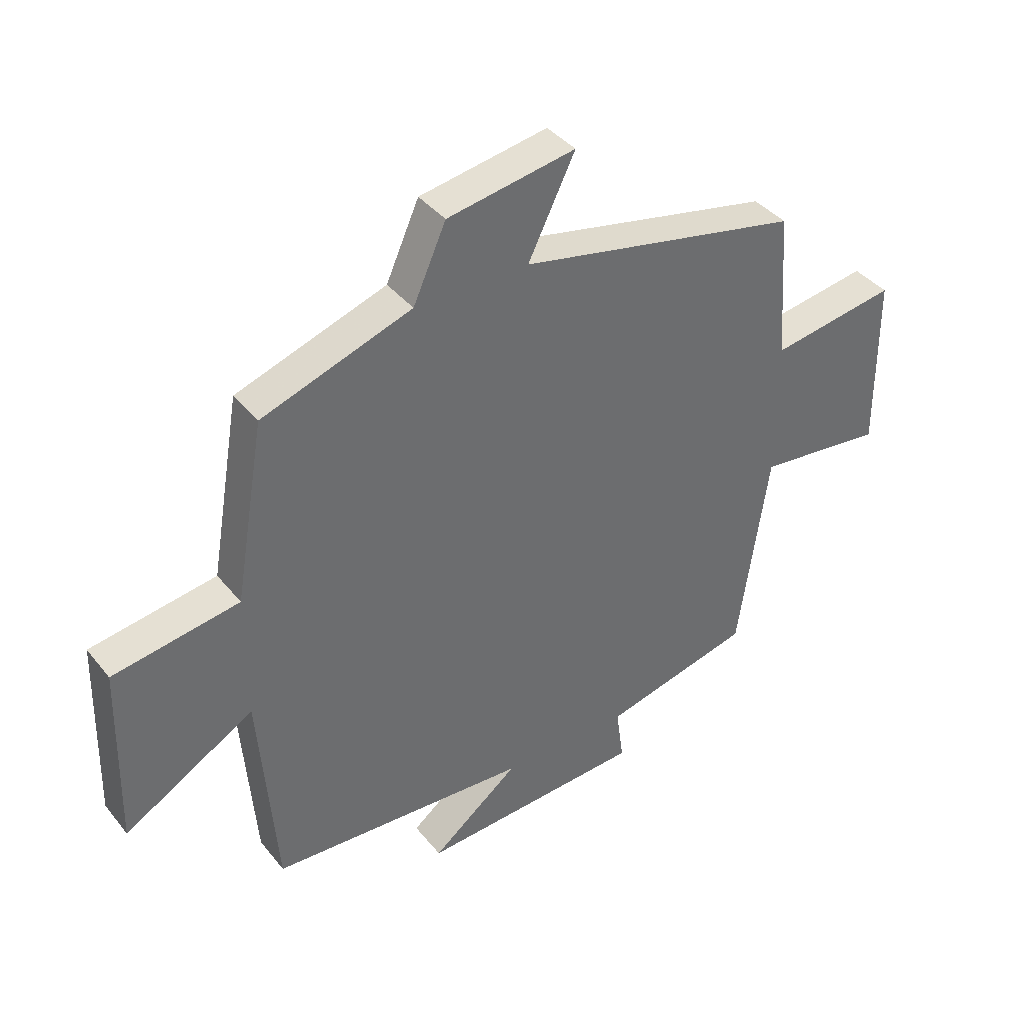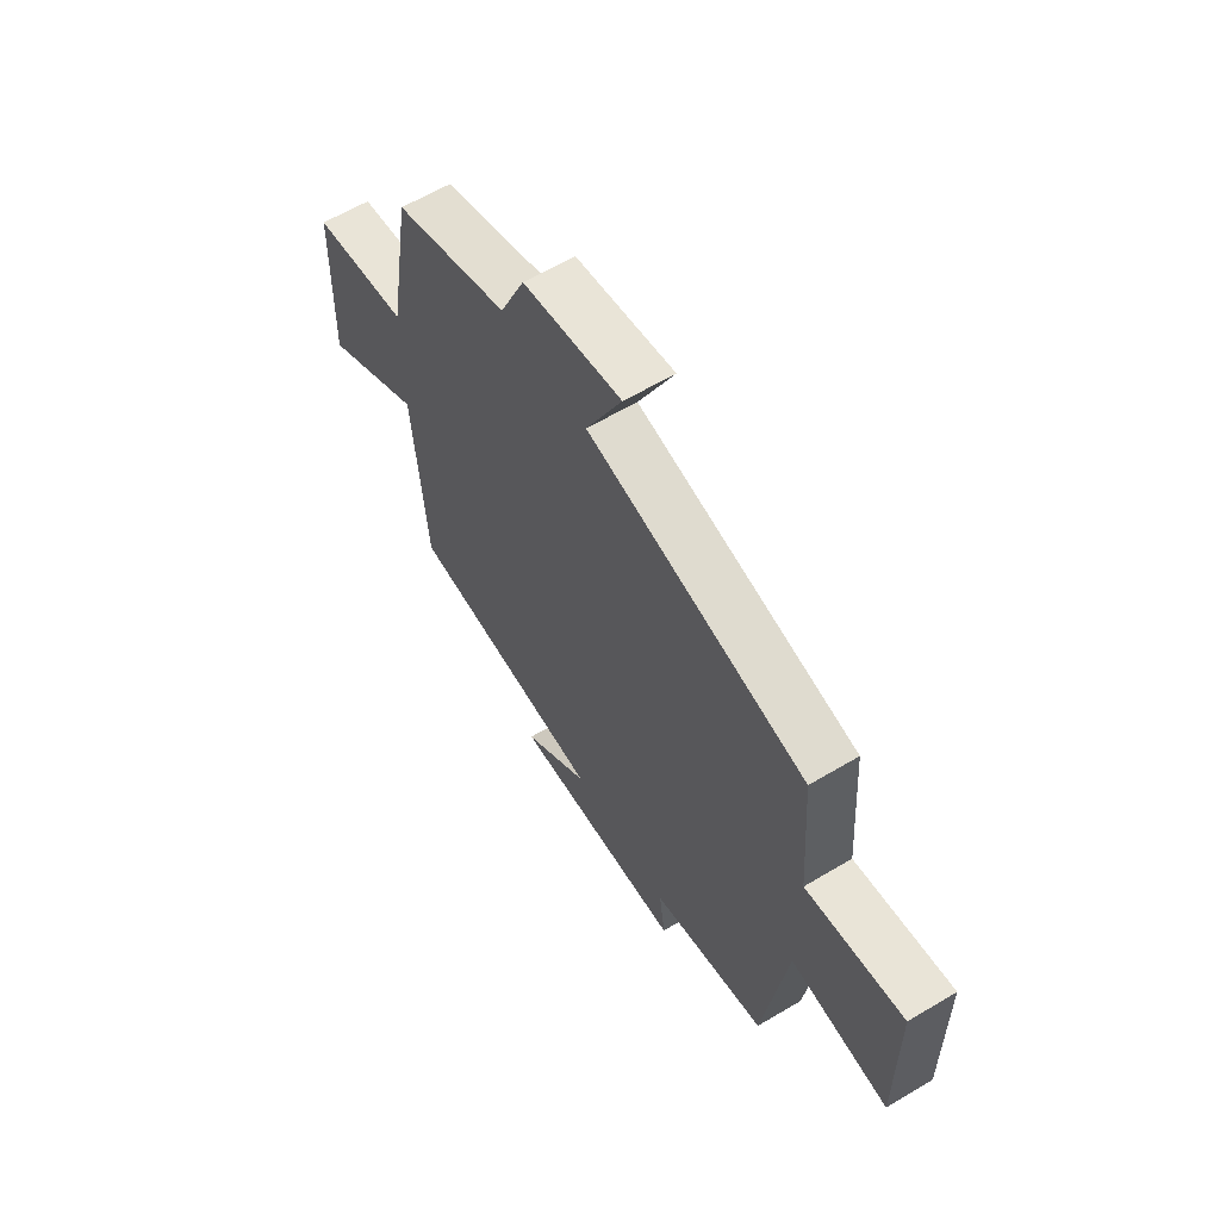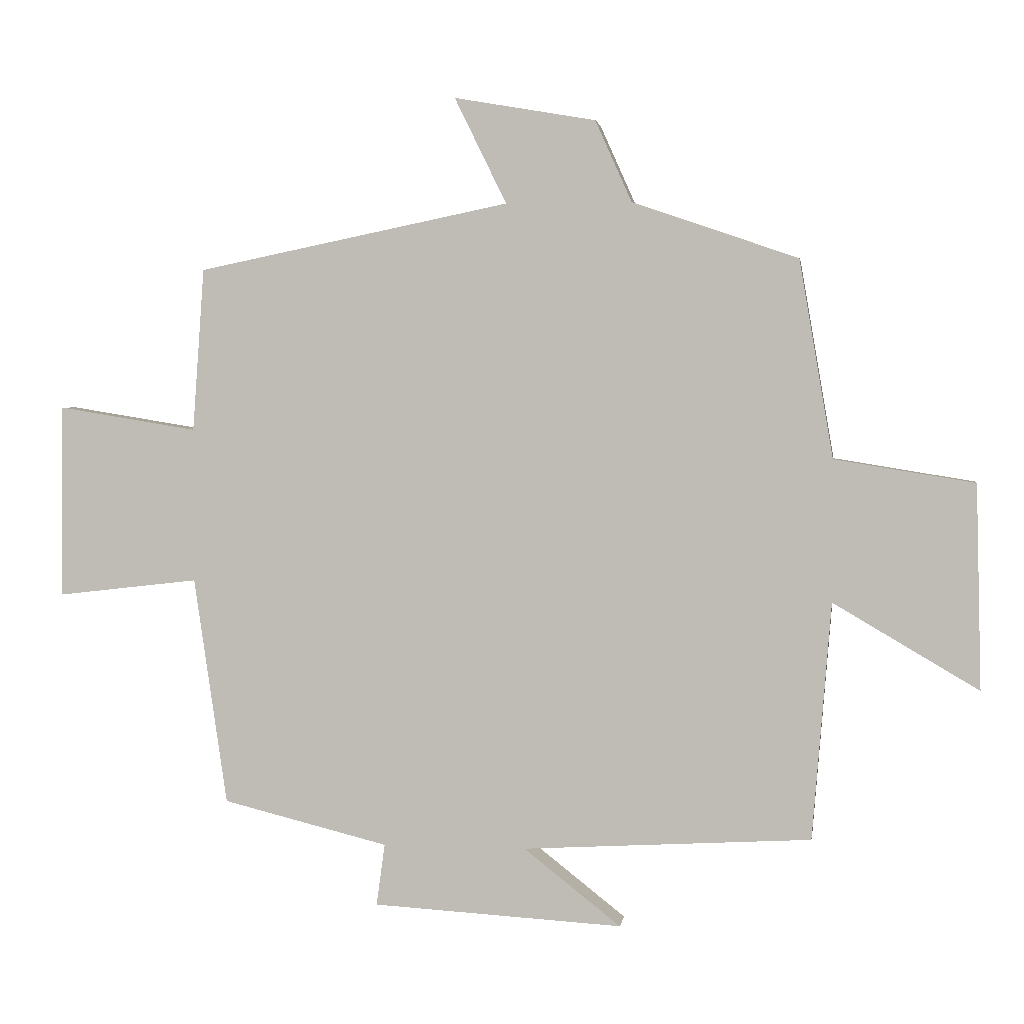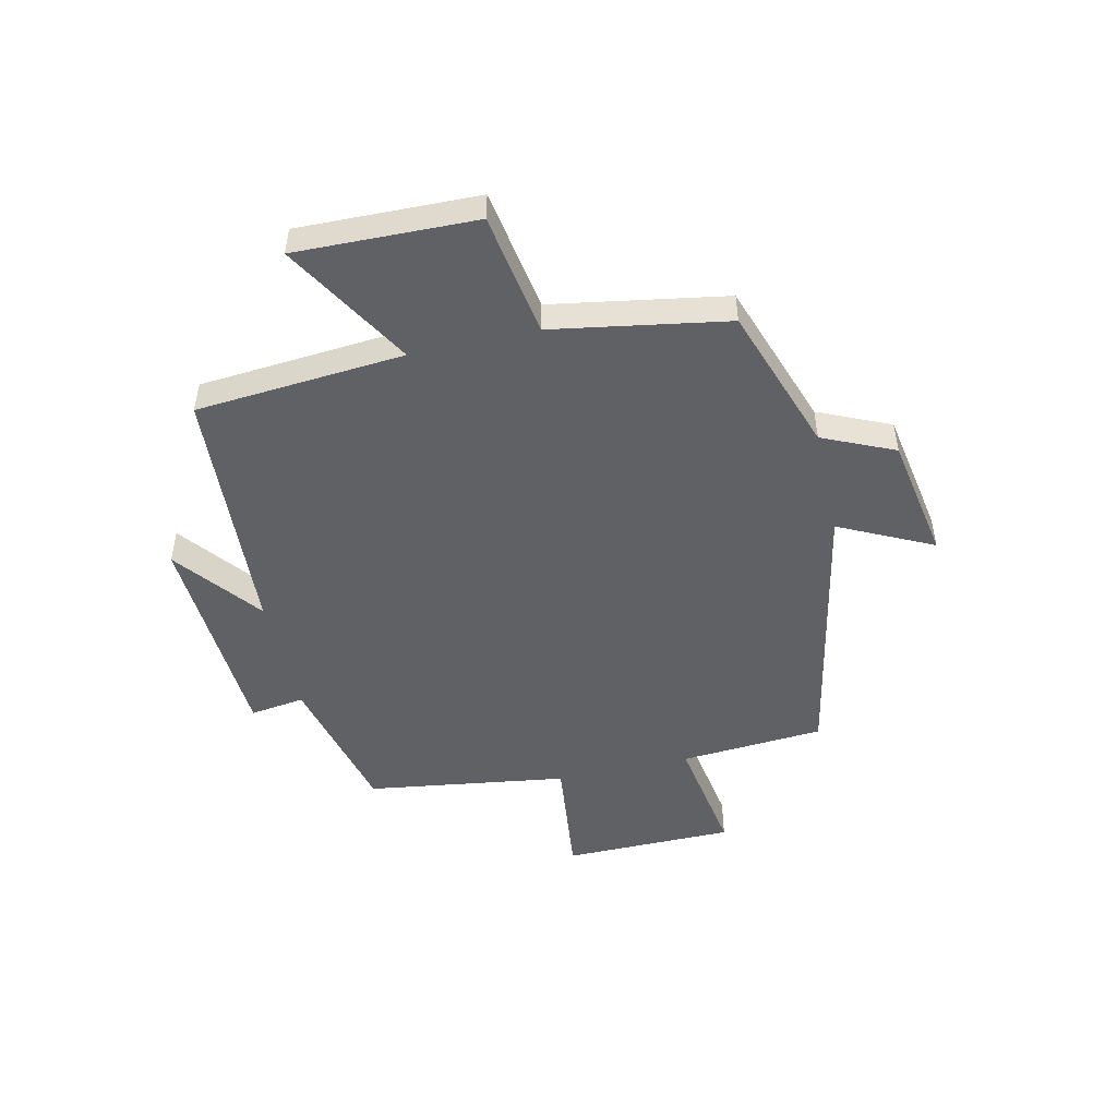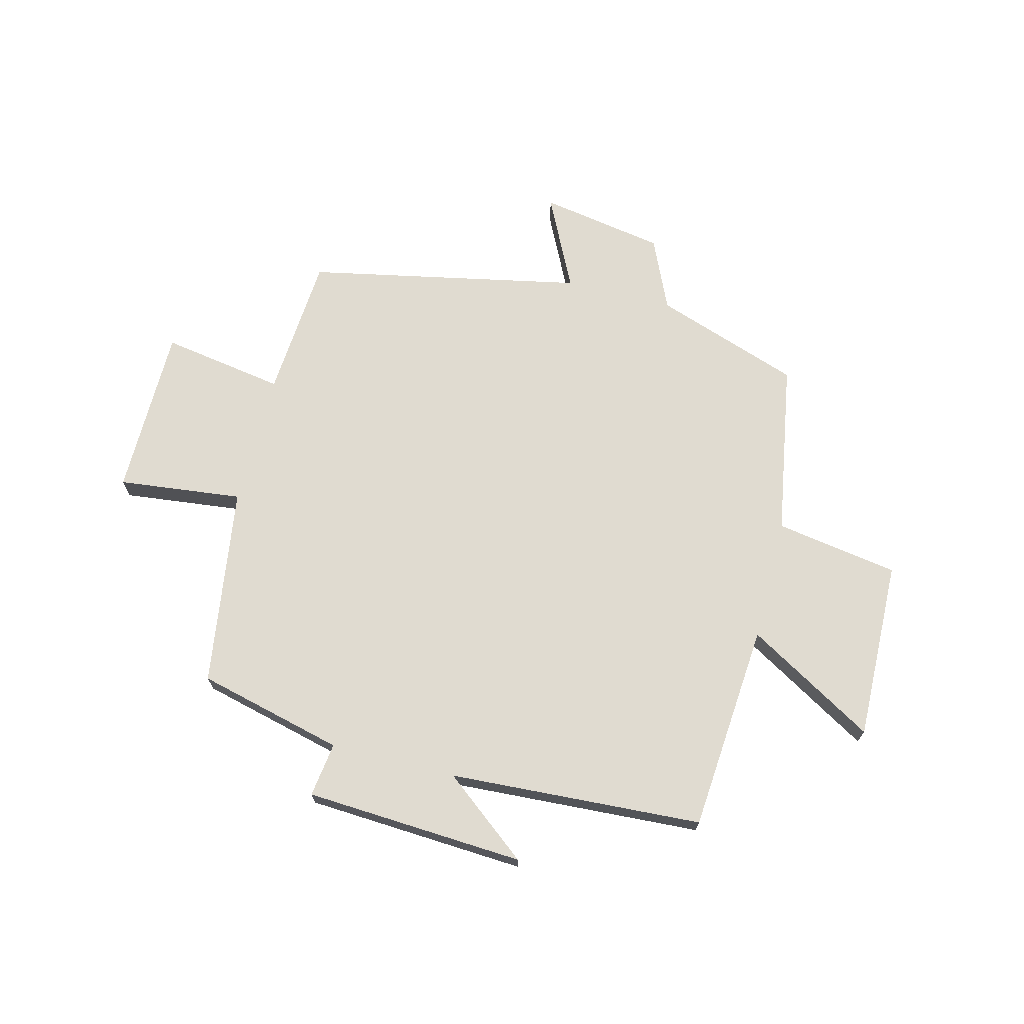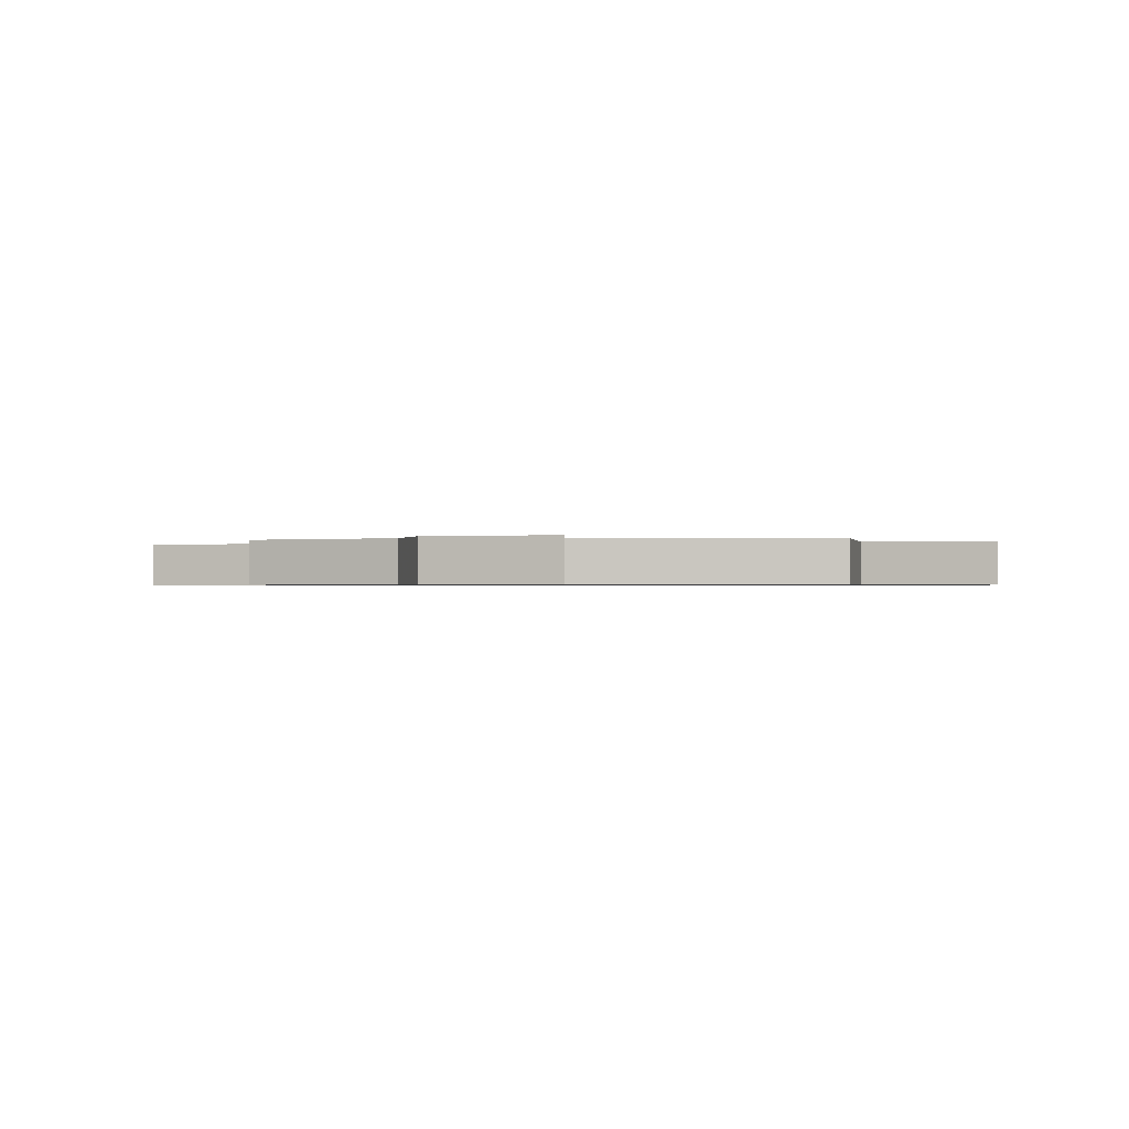
<metadata>
{"format":"obj","ext":"obj","renderer":"f3d","projection":"perspective","resolution":1024,"background":"white","views":[{"elev":39.1,"azim":-34.4,"up":"+Z"},{"elev":61.2,"azim":58.7,"up":"+Z"},{"elev":2.6,"azim":-171.5,"up":"+Z"},{"elev":-49.2,"azim":-77.2,"up":"+Y"},{"elev":69.9,"azim":-165.7,"up":"+Y"},{"elev":-0.6,"azim":7.5,"up":"+Y"}]}
</metadata>
<code>
v 0.449 0.07 -0.437
v 0.194 0.07 -0.5
v 0.207 0.07 -0.595
v -0.177 0.07 -0.617
v -0.028 0.07 -0.5
v -0.471 0.07 -0.474
v -0.5 0.07 -0.11
v -0.723 0.07 -0.241
v -0.715 0.07 0.073
v -0.5 0.07 0.108
v -0.448 0.07 0.412
v -0.193 0.07 0.5
v -0.137 0.07 0.625
v 0.081 0.07 0.663
v 0.001 0.07 0.5
v 0.482 0.07 0.402
v 0.5 0.07 0.151
v 0.715 0.07 0.186
v 0.717 0.07 -0.112
v 0.5 0.07 -0.087
v 0.449 0 -0.437
v 0.194 0 -0.5
v 0.207 0 -0.595
v -0.177 0 -0.617
v -0.028 0 -0.5
v -0.471 0 -0.474
v -0.5 0 -0.11
v -0.723 0 -0.241
v -0.715 0 0.073
v -0.5 0 0.108
v -0.448 0 0.412
v -0.193 0 0.5
v -0.137 0 0.625
v 0.081 0 0.663
v 0.001 0 0.5
v 0.482 0 0.402
v 0.5 0 0.151
v 0.715 0 0.186
v 0.717 0 -0.112
v 0.5 0 -0.087
f 17 18 19 20
f 15 16 17 20
f 15 20 1 2
f 12 13 14 15
f 10 11 12 15
f 10 15 2 3
f 7 8 9 10
f 5 6 7 10
f 5 10 3
f 3 4 5
f 40 39 38 37
f 40 37 36 35
f 22 21 40 35
f 35 34 33 32
f 35 32 31 30
f 23 22 35 30
f 30 29 28 27
f 30 27 26 25
f 23 30 25
f 25 24 23
f 1 21 22 2
f 2 22 23 3
f 3 23 24 4
f 4 24 25 5
f 5 25 26 6
f 6 26 27 7
f 7 27 28 8
f 8 28 29 9
f 9 29 30 10
f 10 30 31 11
f 11 31 32 12
f 12 32 33 13
f 13 33 34 14
f 14 34 35 15
f 15 35 36 16
f 16 36 37 17
f 17 37 38 18
f 18 38 39 19
f 19 39 40 20
f 20 40 21 1

</code>
